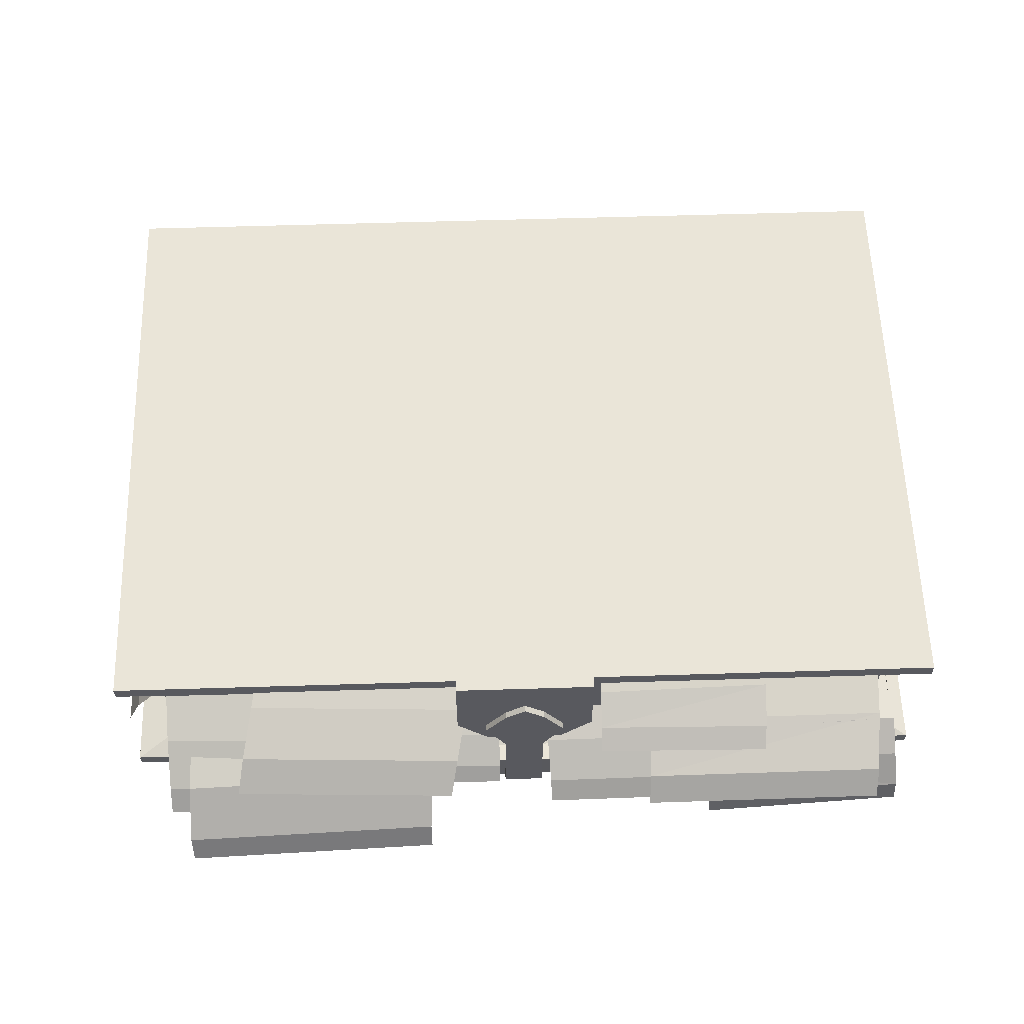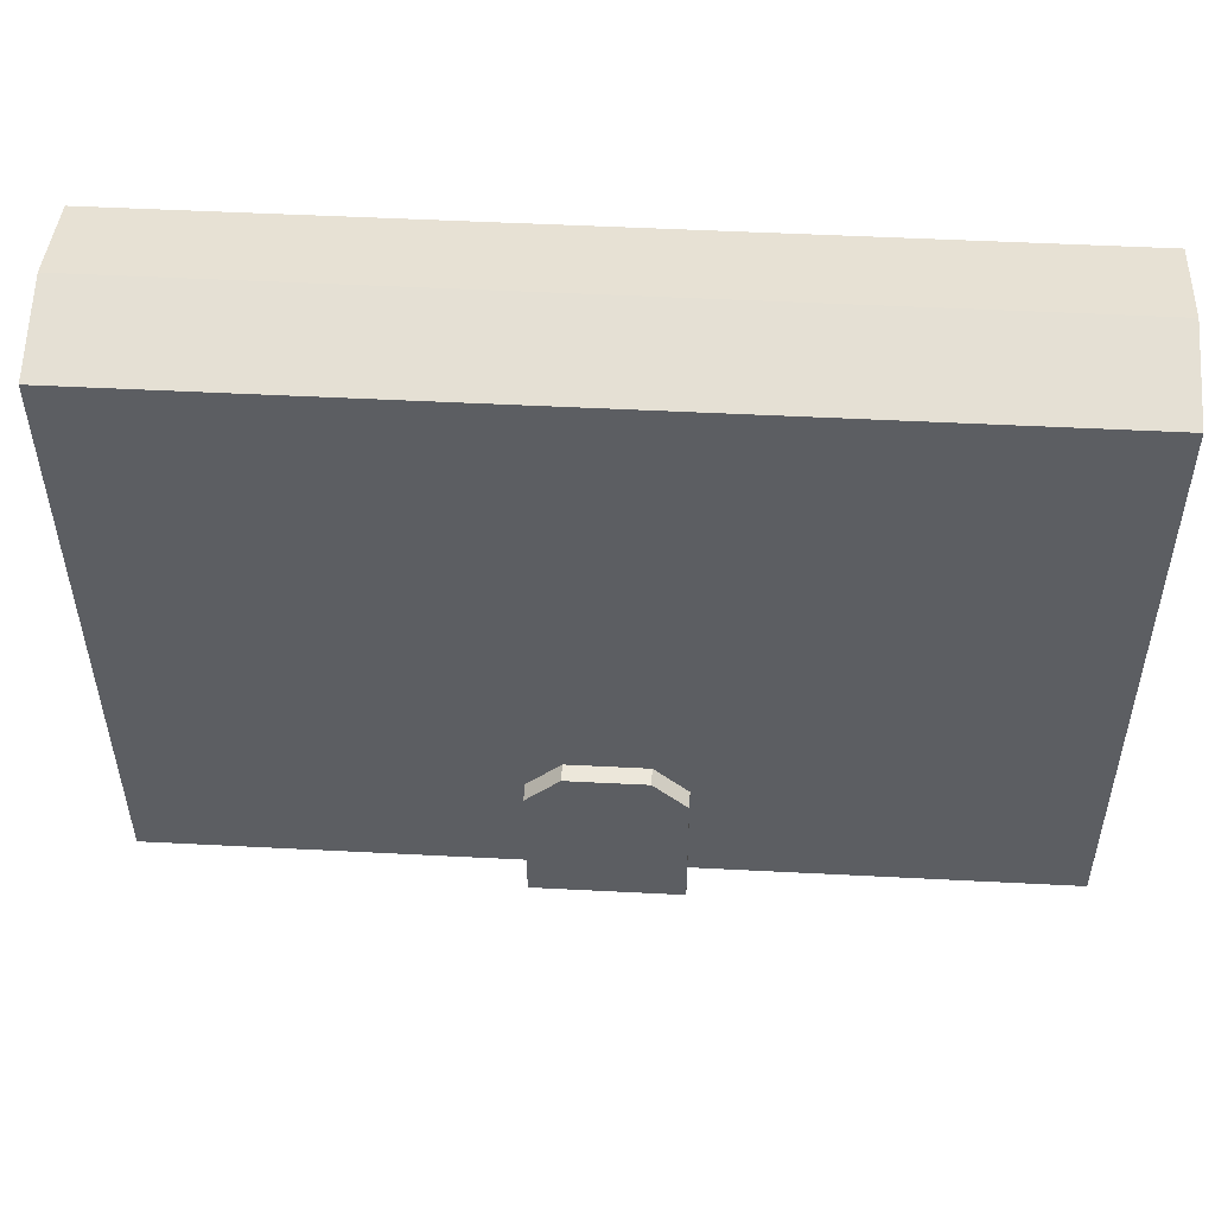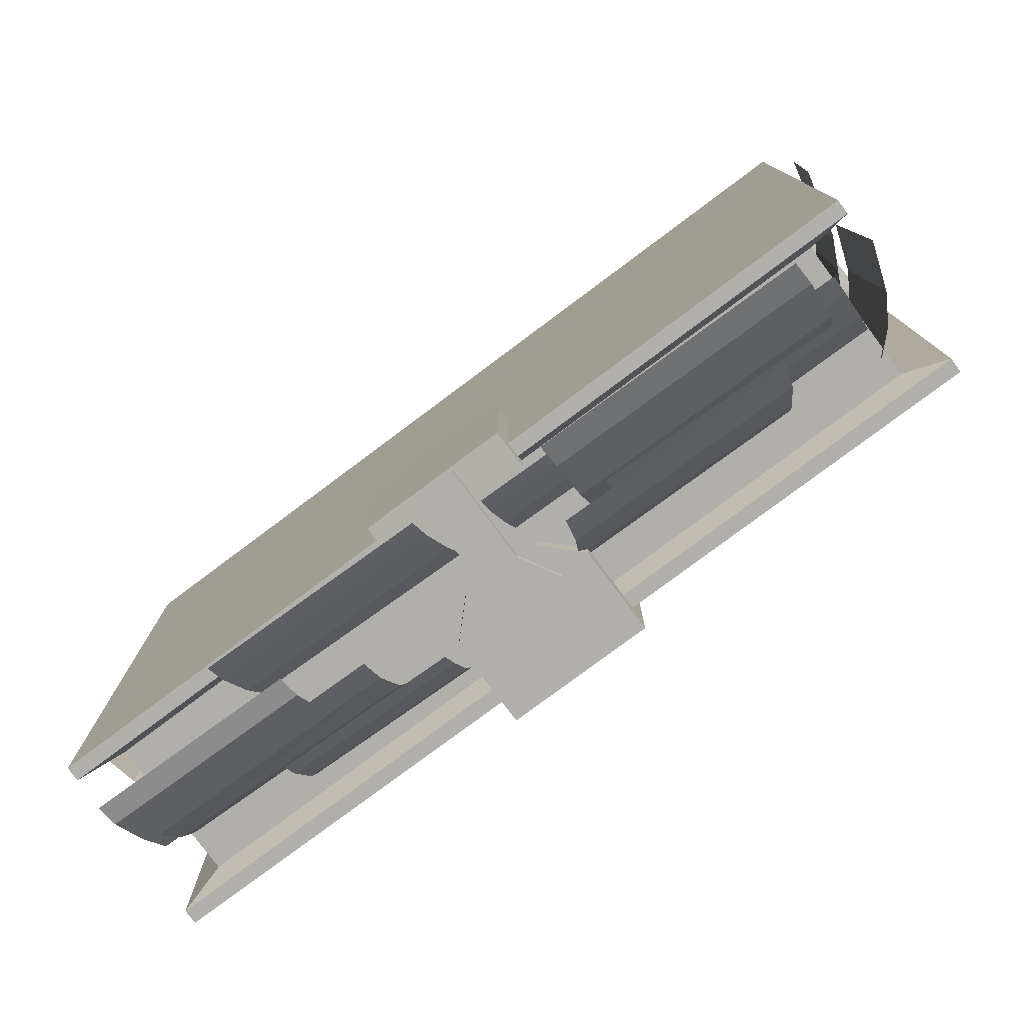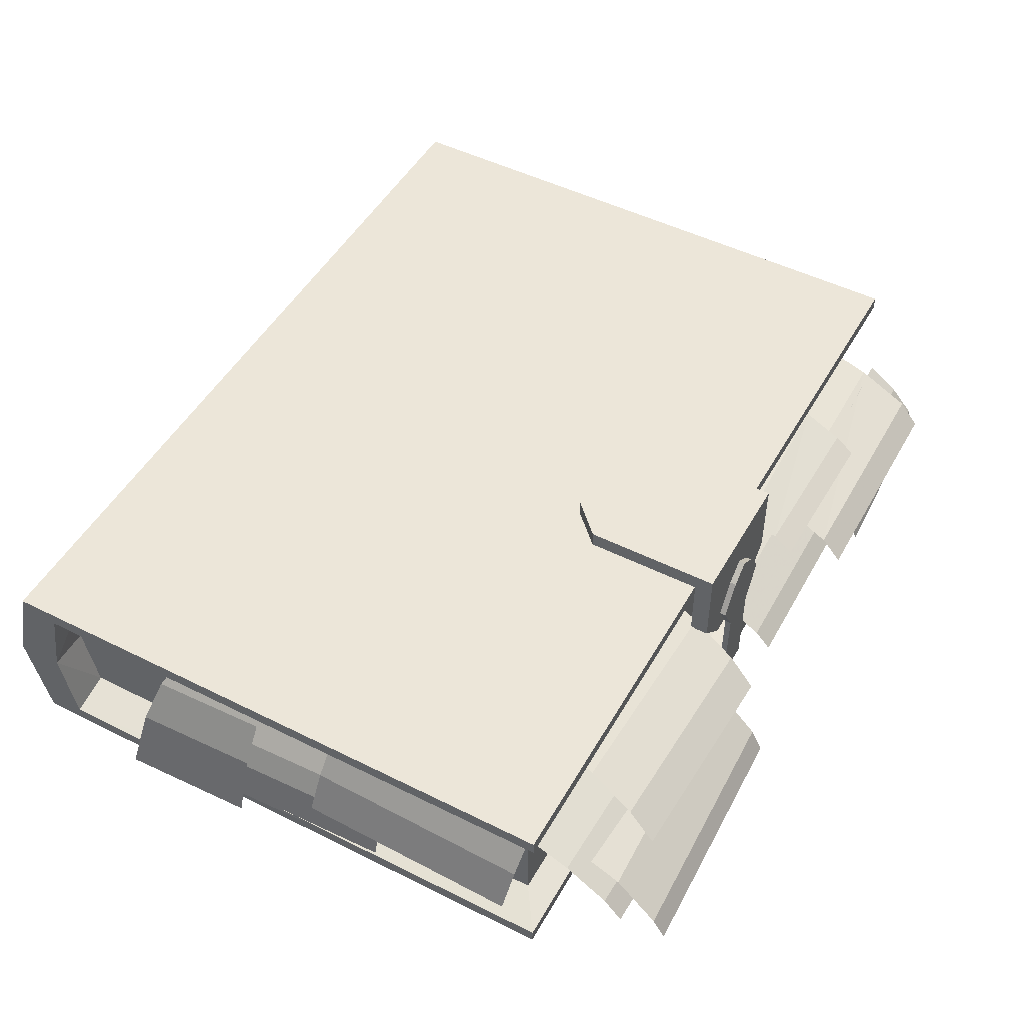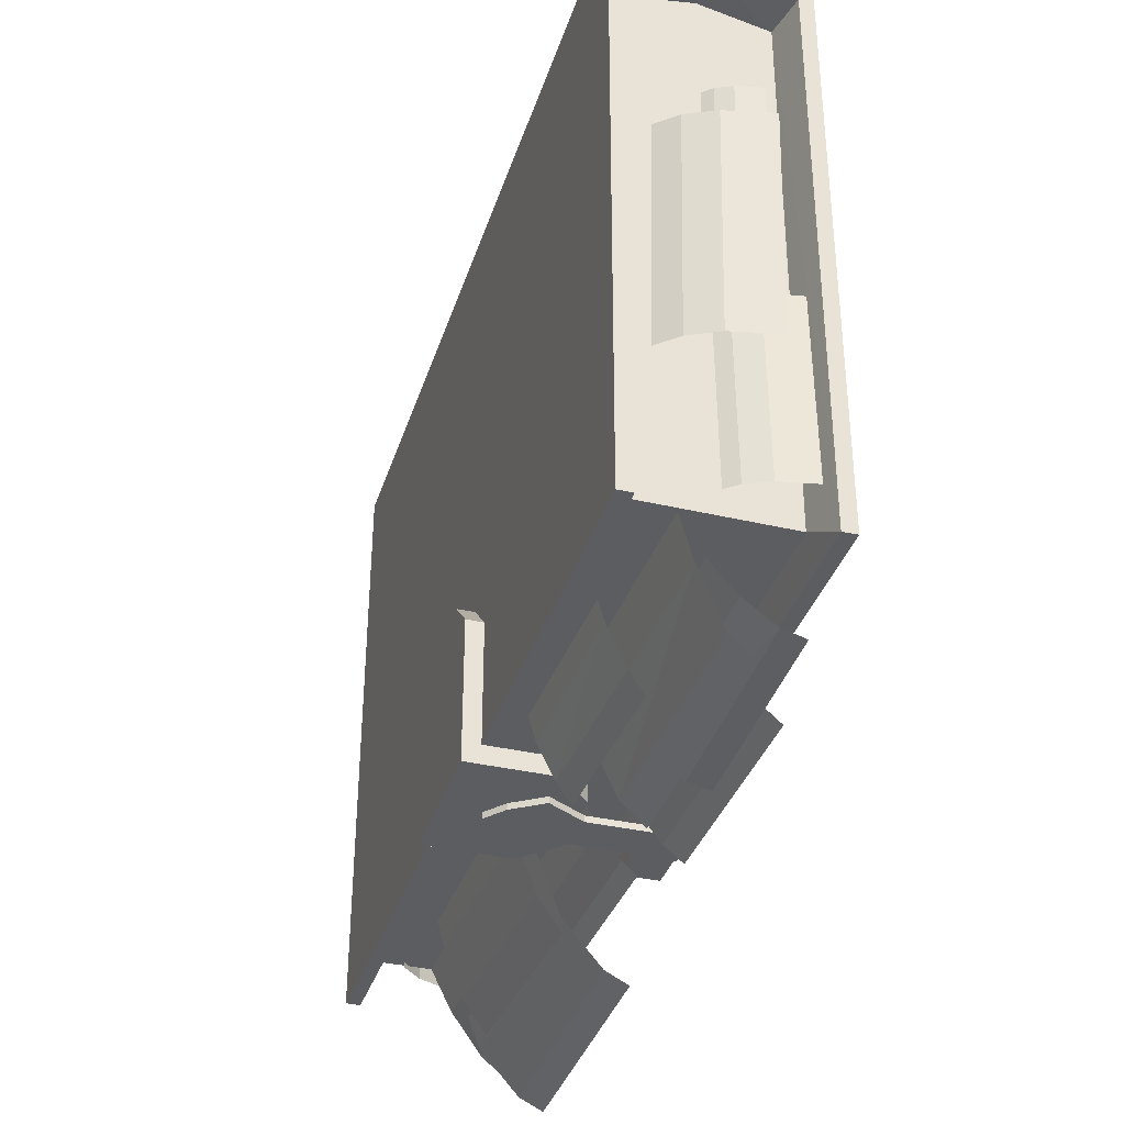
<metadata>
{"format":"obj","ext":"obj","renderer":"f3d","projection":"perspective","resolution":1024,"background":"white","views":[{"elev":59.6,"azim":-1.6,"up":"+Z"},{"elev":52.3,"azim":3.3,"up":"+Y"},{"elev":-78.4,"azim":-143.2,"up":"+Y"},{"elev":49.7,"azim":-60.9,"up":"+Z"},{"elev":-35.8,"azim":73.1,"up":"+Y"}]}
</metadata>
<code>
g juqing_fuben_544_shuji_01_a
v 197.6 161.8 93.59
v -193.7 160.4 93.5
v -192.7 -118 94.22
v 198.6 -116.6 94.32
v 197.6 161.8 93.59
v 197.6 171.5 50.94
v -193.7 170.1 50.85
v -193.7 160.4 93.5
v -174 -105.5 19.68
v -174.5 142.9 19.04
v -193.6 142.8 14.92
v -192.7 -118.2 15.59
v 178.8 144.1 19.12
v 179.3 -104.2 19.77
v 198.6 -116.8 15.69
v 197.7 144.2 15.01
v 35.14 -126.3 19.06
v -30.22 -126.5 19.08
v -30.15 -126.4 1.751
v 35.2 -126.2 1.751
v -30.24 -117.9 19.06
v -30.22 -126.5 19.08
v 35.14 -126.3 19.06
v 35.11 -117.7 19.04
v 197.7 161.7 8.418
v -193.7 160.3 8.326
v 197.7 161.7 8.418
v 198.6 -116.8 9.142
v -192.7 -118.1 9.051
v -193.7 160.3 8.326
f 1 2 3
f 3 4 1
f 5 6 7
f 7 8 5
f 9 10 11
f 11 12 9
f 13 14 15
f 15 16 13
f 17 18 19
f 19 20 17
f 21 22 23
f 23 24 21
f 25 26 7
f 7 6 25
f 27 28 29
f 29 30 27
g juqing_fuben_544_shuji_01_a
v 35.14 -126.3 19.06
v 35.2 -126.2 1.751
v 35.18 -117.6 9.488
v 35.11 -117.7 19.04
v -30.22 -126.5 19.08
v -30.24 -117.9 19.06
v -30.16 -117.8 9.491
v -30.15 -126.4 1.751
v -173.8 -105.3 83.46
v -173.9 -105.4 51.57
v 179.3 -104.1 51.65
v 179.4 -104.1 83.54
v 179.4 -104.1 83.54
v 179.3 -104.1 51.65
v 178.8 150.6 50.99
v 178.9 144.3 82.89
v -174.3 143.1 82.81
v -174.4 149.3 50.91
v -173.9 -105.4 51.57
v -173.8 -105.3 83.46
v -193.7 160.3 8.326
v -192.7 -118.1 9.051
v -192.7 -118.2 15.59
v -193.6 142.8 14.92
v 198.6 -116.8 9.142
v 197.7 161.7 8.418
v 197.7 144.2 15.01
v 198.6 -116.8 15.69
v 197.7 144.4 87.02
v 197.7 150.6 51
v 197.6 171.5 50.94
v 197.6 161.8 93.59
v 198.6 -116.6 94.32
v 198.6 -116.7 87.7
v 198.6 -116.6 94.32
v -192.7 -118 94.22
v -192.7 -118 87.63
v 198.6 -116.7 87.7
v -192.7 -118 87.63
v -192.7 -118 94.22
v -193.7 160.4 93.5
v -193.6 143 86.95
v -193.7 149.2 50.92
v -193.7 170.1 50.85
v 178.9 144.3 82.89
v 178.8 150.6 50.99
v 197.7 150.6 51
v 197.7 144.4 87.02
v 179.4 -104.1 83.54
v 178.9 144.3 82.89
v 197.7 144.4 87.02
v 198.6 -116.7 87.7
v -174.3 143.1 82.81
v -173.8 -105.3 83.46
v -192.7 -118 87.63
v -193.6 143 86.95
v -174.5 142.9 19.04
v -174.4 149.3 50.91
v -193.7 149.2 50.92
v -193.6 142.8 14.92
v 179.3 -104.2 19.77
v -174 -105.5 19.68
v -192.7 -118.2 15.59
v 198.6 -116.8 15.69
v -173.8 -105.3 83.46
v 179.4 -104.1 83.54
v 198.6 -116.7 87.7
v -192.7 -118 87.63
v 2.426 -129.9 2.783
v 2.542 -129.8 46.54
v -6.518 -129.8 46.54
v -6.929 -129.9 2.783
v 11.78 -129.8 2.782
v 11.6 -129.7 46.49
v 2.589 -129.7 63.88
v -16.13 -129.8 63.86
v 21.31 -129.7 63.76
v 2.644 -129.7 84.7
v -6.527 -129.7 77.66
v 11.78 -129.6 77.61
v 11.77 -126.9 2.774
v 11.59 -126.8 46.48
v 11.6 -129.7 46.49
v 11.78 -129.8 2.782
v 11.59 -126.8 46.48
v 21.3 -126.7 63.75
v 21.31 -129.7 63.76
v 11.6 -129.7 46.49
v 21.3 -126.7 63.75
v 11.77 -126.7 77.59
v 11.78 -129.6 77.61
v 21.31 -129.7 63.76
v 2.635 -126.8 84.69
v 2.644 -129.7 84.7
v 2.635 -126.8 84.69
v -6.536 -126.8 77.64
v -6.527 -129.7 77.66
v 2.644 -129.7 84.7
v -16.14 -126.9 63.85
v -16.13 -129.8 63.86
v -16.14 -126.9 63.85
v -6.527 -126.9 46.53
v -6.518 -129.8 46.54
v -16.13 -129.8 63.86
v -6.527 -126.9 46.53
v -6.937 -127 2.775
v -6.929 -129.9 2.783
v -6.518 -129.8 46.54
v 198.6 -116.8 15.69
v -192.7 -118.2 15.59
v -192.7 -118.1 9.051
v 198.6 -116.8 9.142
v 35.33 -126.1 62.94
v 35.31 -126 102.1
v 2.64 -126.1 102.1
v 20.45 -126.2 47.93
v 2.361 -46.88 101.9
v 19.96 -46.82 101.9
v 19.98 -46.84 94.15
v 2.363 -46.91 94.14
v 35.28 -117.4 94.34
v 35.08 -61.78 94.2
v 35.08 -61.75 101.9
v 35.31 -126 102.1
v 35.31 -126 102.1
v 35.08 -61.75 101.9
v 2.64 -126.1 102.1
v 35.33 -126.1 62.94
v 35.3 -117.5 62.91
v 35.08 -61.75 101.9
v 35.08 -61.78 94.2
v 35.3 -117.5 62.91
v 35.33 -126.1 62.94
v 20.45 -126.2 47.93
v 20.41 -117.6 47.91
v 2.654 -126.2 47.93
v 2.361 -46.88 101.9
v 19.96 -46.82 101.9
v -30.02 -126.3 62.92
v -15.14 -126.3 47.92
v -30.03 -126.2 102.1
v -15.25 -46.97 94.14
v -15.23 -46.94 101.9
v -30.06 -117.6 94.33
v -30.03 -126.2 102.1
v -30.26 -61.98 101.9
v -30.25 -62.01 94.18
v -30.03 -126.2 102.1
v -30.26 -61.98 101.9
v -30.02 -126.3 62.92
v -30.05 -117.7 62.9
v -30.25 -62.01 94.18
v -30.26 -61.98 101.9
v -30.05 -117.7 62.9
v -15.17 -117.7 47.9
v -15.14 -126.3 47.92
v -30.02 -126.3 62.92
v -15.23 -46.94 101.9
v -174 -105.5 19.68
v 179.3 -104.2 19.77
v 179.3 -104.2 19.77
v 178.8 144.1 19.12
v -174.5 142.9 19.04
v -174 -105.5 19.68
v 178.8 144.1 19.12
v 197.7 144.2 15.01
v -174.3 143.1 82.81
v -193.6 143 86.95
v 2.361 -46.88 2.01
v 2.363 -46.91 9.755
v 19.98 -46.84 9.749
v 19.96 -46.82 2.005
v 35.18 -117.6 9.488
v 35.2 -126.2 1.751
v 35.08 -61.75 1.96
v 35.08 -61.78 9.704
v 35.2 -126.2 1.751
v 2.64 -126.1 1.803
v 35.08 -61.75 1.96
v 35.08 -61.78 9.704
v 35.08 -61.75 1.96
v 2.361 -46.88 2.01
v 19.96 -46.82 2.005
v -15.23 -46.94 2.013
v -15.25 -46.97 9.758
v -30.16 -117.8 9.491
v -30.25 -62.01 9.721
v -30.26 -61.98 1.977
v -30.15 -126.4 1.751
v -30.15 -126.4 1.751
v -30.26 -61.98 1.977
v -30.26 -61.98 1.977
v -30.25 -62.01 9.721
v -15.23 -46.94 2.013
f 31 32 33
f 33 34 31
f 35 36 37
f 37 38 35
f 39 40 41
f 41 42 39
f 43 44 45
f 45 46 43
f 47 48 49
f 49 50 47
f 51 52 53
f 53 54 51
f 55 56 57
f 57 58 55
f 59 60 61
f 61 62 59
f 62 63 64
f 64 59 62
f 65 66 67
f 67 68 65
f 69 70 71
f 71 72 69
f 54 73 74
f 74 51 54
f 75 76 77
f 77 78 75
f 79 80 81
f 81 82 79
f 83 84 85
f 85 86 83
f 87 88 89
f 89 90 87
f 91 92 93
f 93 94 91
f 95 96 97
f 97 98 95
f 99 100 101
f 101 102 99
f 99 103 104
f 104 100 99
f 100 105 106
f 106 101 100
f 107 105 100
f 100 104 107
f 105 108 109
f 109 106 105
f 110 108 105
f 105 107 110
f 111 112 113
f 113 114 111
f 115 116 117
f 117 118 115
f 119 120 121
f 121 122 119
f 120 123 124
f 124 121 120
f 125 126 127
f 127 128 125
f 126 129 130
f 130 127 126
f 131 132 133
f 133 134 131
f 135 136 137
f 137 138 135
f 139 140 141
f 141 142 139
f 143 144 145
f 145 146 143
f 147 148 149
f 149 150 147
f 151 152 153
f 153 154 151
f 155 156 157
f 158 159 151
f 151 154 158
f 149 148 160
f 160 161 149
f 162 163 164
f 164 165 162
f 146 145 166
f 167 157 156
f 156 168 167
f 169 170 145
f 145 171 169
f 147 150 172
f 172 173 147
f 174 175 176
f 176 177 174
f 178 157 179
f 180 175 174
f 174 181 180
f 172 182 183
f 183 173 172
f 184 185 186
f 186 187 184
f 170 166 145
f 167 188 179
f 179 157 167
f 189 190 41
f 41 40 189
f 191 192 45
f 45 44 191
f 193 194 49
f 49 48 193
f 57 56 61
f 61 60 57
f 72 71 74
f 74 73 72
f 195 196 77
f 77 76 195
f 197 198 89
f 89 88 197
f 199 200 201
f 201 202 199
f 203 204 205
f 205 206 203
f 207 208 209
f 201 210 211
f 211 202 201
f 212 213 209
f 209 208 212
f 199 214 215
f 215 200 199
f 216 217 218
f 218 219 216
f 220 221 208
f 215 214 222
f 222 223 215
f 212 208 221
f 221 224 212
g juqing_fuben_544_shuji_01_a
v -189.4 43.83 32.28
v -187.4 -32.83 33.19
v -181.3 -33.53 44.87
v -183.3 43.46 43.96
v -194.2 44.51 13.56
v -192.1 -31.82 14.47
v -173.2 -34.23 54.34
v -175.2 43.1 53.42
v -183 36.86 61.87
v -169.7 35.72 77.39
v -170.9 82.93 76.82
v -184.5 91.26 61.22
v 188.2 -6.736 34.74
v 183.5 -6.502 44.97
v 183.7 -92.38 44.2
v 188.4 -92.25 33.97
v 191.6 -7.309 18.53
v 191.8 -92.46 17.77
v 177 -92.5 52.6
v 176.8 -6.253 53.38
v -192.9 38.01 42.71
v -194.5 96.55 42.01
v -200.8 39.66 12.02
v -202.4 102.2 11.28
v -163.2 -166 22
v -44.5 -161.8 21.31
v -43.23 -142.1 39.38
v -162.4 -146.3 40.09
v -162.6 -171.5 11.27
v -44.39 -167.3 10.57
v -41.69 -109.5 52.41
v -161.4 -113.7 53.11
v -53.88 -146.8 34.75
v -53.95 -127.2 48.67
v -173 -125.1 50.76
v -172.4 -144.6 36.83
v -54.29 -155.3 24.91
v -172.3 -153.1 26.98
v -173.5 -102.3 61.84
v -53.97 -104.5 59.74
v -9.567 -131.8 24.88
v -9.848 -118.8 34.14
v -89.06 -118.7 35.43
v -88.44 -131.7 26.16
v -9.731 -137.4 18.33
v -88.26 -137.4 19.61
v -89.68 -103.6 42.8
v -10.13 -103.7 41.5
v 118.4 -135.3 15.15
v 117.7 -118.4 27.17
v 14.82 -120.2 28.71
v 15.96 -137 16.68
v 118.3 -142.6 6.645
v 16.33 -144.4 8.174
v 13.65 -100.6 38.28
v 116.9 -98.83 36.73
f 225 226 227
f 227 228 225
f 229 230 226
f 226 225 229
f 231 232 228
f 228 227 231
f 233 234 235
f 235 236 233
f 237 238 239
f 239 240 237
f 241 237 240
f 240 242 241
f 243 239 238
f 238 244 243
f 245 233 236
f 236 246 245
f 247 245 246
f 246 248 247
f 249 250 251
f 251 252 249
f 253 254 250
f 250 249 253
f 255 256 252
f 252 251 255
f 257 258 259
f 259 260 257
f 261 257 260
f 260 262 261
f 263 259 258
f 258 264 263
f 265 266 267
f 267 268 265
f 269 265 268
f 268 270 269
f 271 267 266
f 266 272 271
f 273 274 275
f 275 276 273
f 277 273 276
f 276 278 277
f 279 275 274
f 274 280 279
g juqing_fuben_544_shuji_01_a
v -187 -0.7598 53.43
v -188.3 -106 52.1
v -180.6 -107.3 63.94
v -179.3 -1.593 65.27
v -194.5 1.089 33.79
v -195.8 -103.7 32.47
v -171 -107.8 73.11
v -169.7 -1.69 74.46
v 195.4 -35.5 52.22
v 195.3 74.51 49.63
v 187.8 75.89 62.33
v 187.9 -34.59 64.92
v 202.4 -37.56 31.4
v 202.3 71.98 28.82
v 178.1 76.45 72.32
v 178.3 -34.51 74.93
v 186.9 39.58 41.21
v 186.8 99.03 39.81
v 182.8 99.78 46.67
v 182.8 40.07 48.07
v 190.7 38.47 29.95
v 190.6 97.66 28.56
v 177.6 100.1 52.07
v 177.6 40.12 53.48
v -135 -137.8 55.26
v -30.57 -140.8 53.15
v -25.73 -118.4 63.54
v -130.6 -115.4 65.65
v -137.7 -151.3 44.03
v -33.74 -154.3 41.93
v -21.51 -94.69 70.88
v -126.9 -91.68 73.01
v 63.62 -150 49.84
v 175.7 -148.8 48.64
v 177.1 -123.8 59.72
v 64.59 -125.6 61.68
v 63.3 -159.7 39.48
v 174.8 -158.5 38.29
v 177.9 -95.07 67.94
v 64.96 -96.83 69.9
v 39.86 -131.2 66.67
v 120.2 -131.5 64.64
v 120.8 -113.3 73.12
v 40.14 -115.9 74.43
v 39.71 -140.6 60.13
v 119.7 -140.9 58.11
v 121 -92.63 79.02
v 39.94 -95.29 80.33
v 185.9 -151 34.2
v 184.9 -140.2 47.46
v 91.49 -144.7 47.4
v 92.97 -155.9 34.64
v 186.1 -153.7 24.5
v 93.58 -158.6 24.94
v 90.33 -130.5 58.5
v 184.1 -126.1 58.57
f 281 282 283
f 283 284 281
f 285 286 282
f 282 281 285
f 287 288 284
f 284 283 287
f 289 290 291
f 291 292 289
f 293 294 290
f 290 289 293
f 295 296 292
f 292 291 295
f 297 298 299
f 299 300 297
f 301 302 298
f 298 297 301
f 303 304 300
f 300 299 303
f 305 306 307
f 307 308 305
f 309 310 306
f 306 305 309
f 311 312 308
f 308 307 311
f 313 314 315
f 315 316 313
f 317 318 314
f 314 313 317
f 319 320 316
f 316 315 319
f 321 322 323
f 323 324 321
f 325 326 322
f 322 321 325
f 327 328 324
f 324 323 327
f 329 330 331
f 331 332 329
f 333 329 332
f 332 334 333
f 335 331 330
f 330 336 335

</code>
